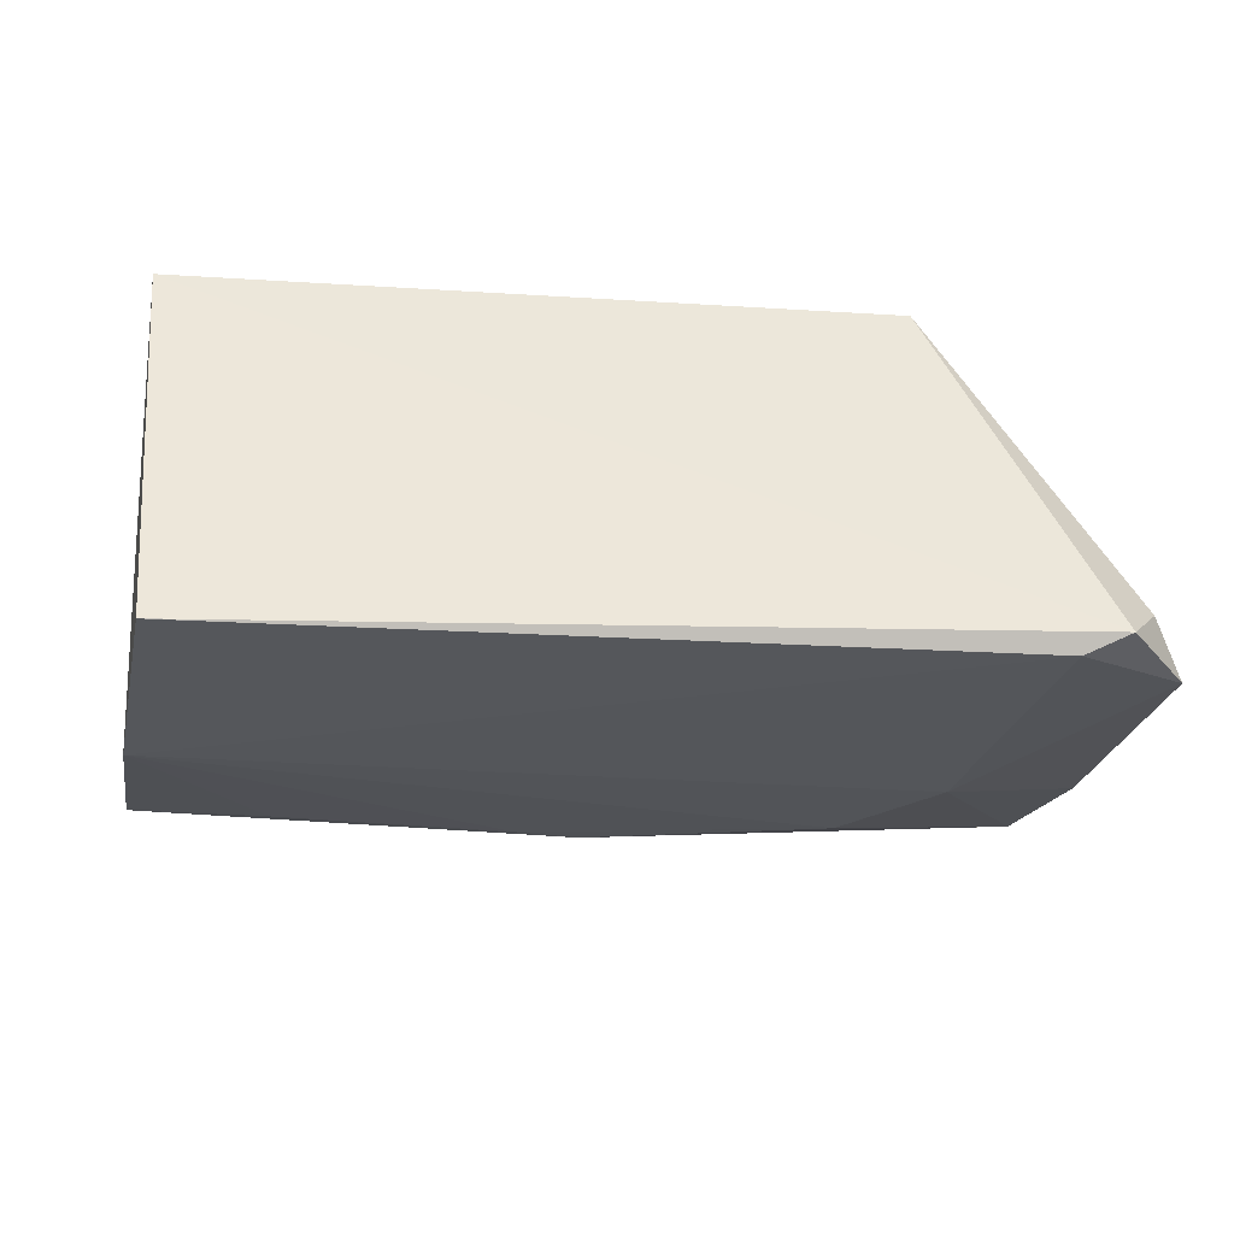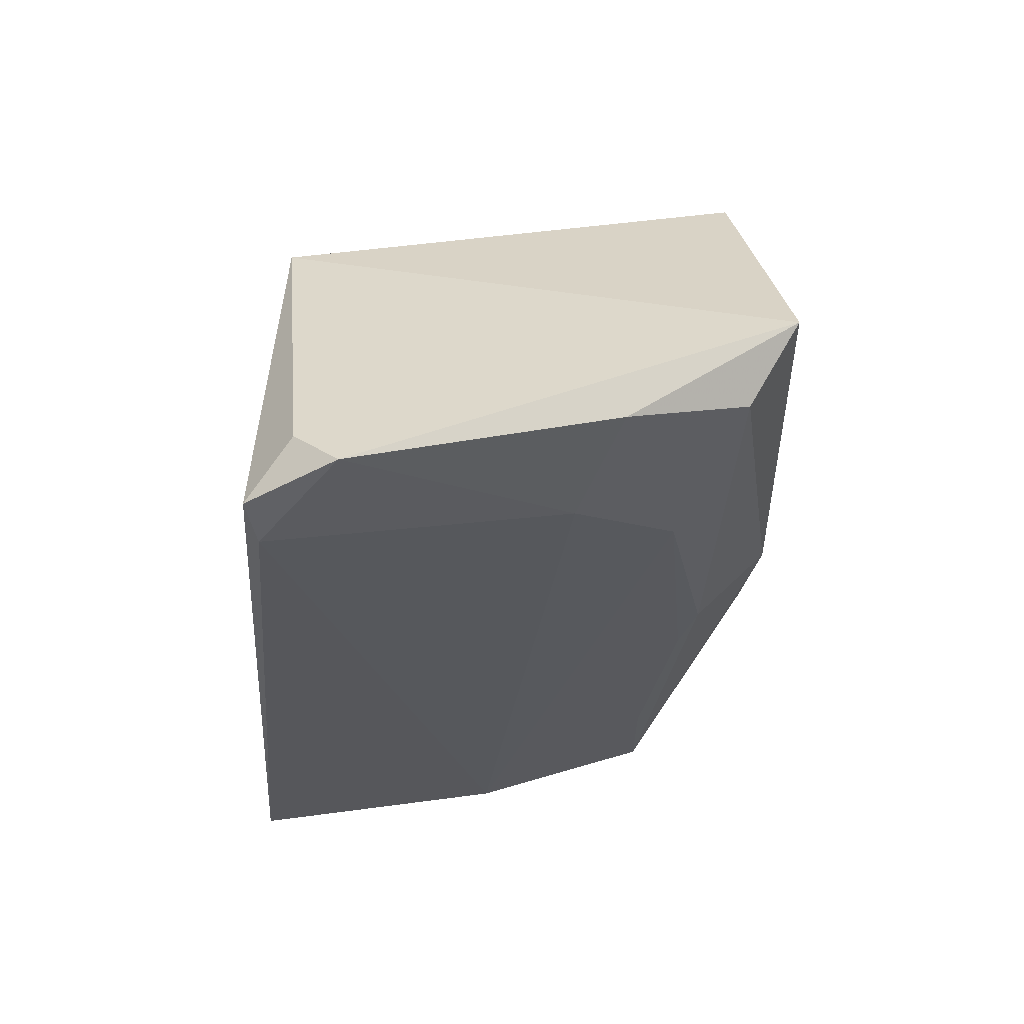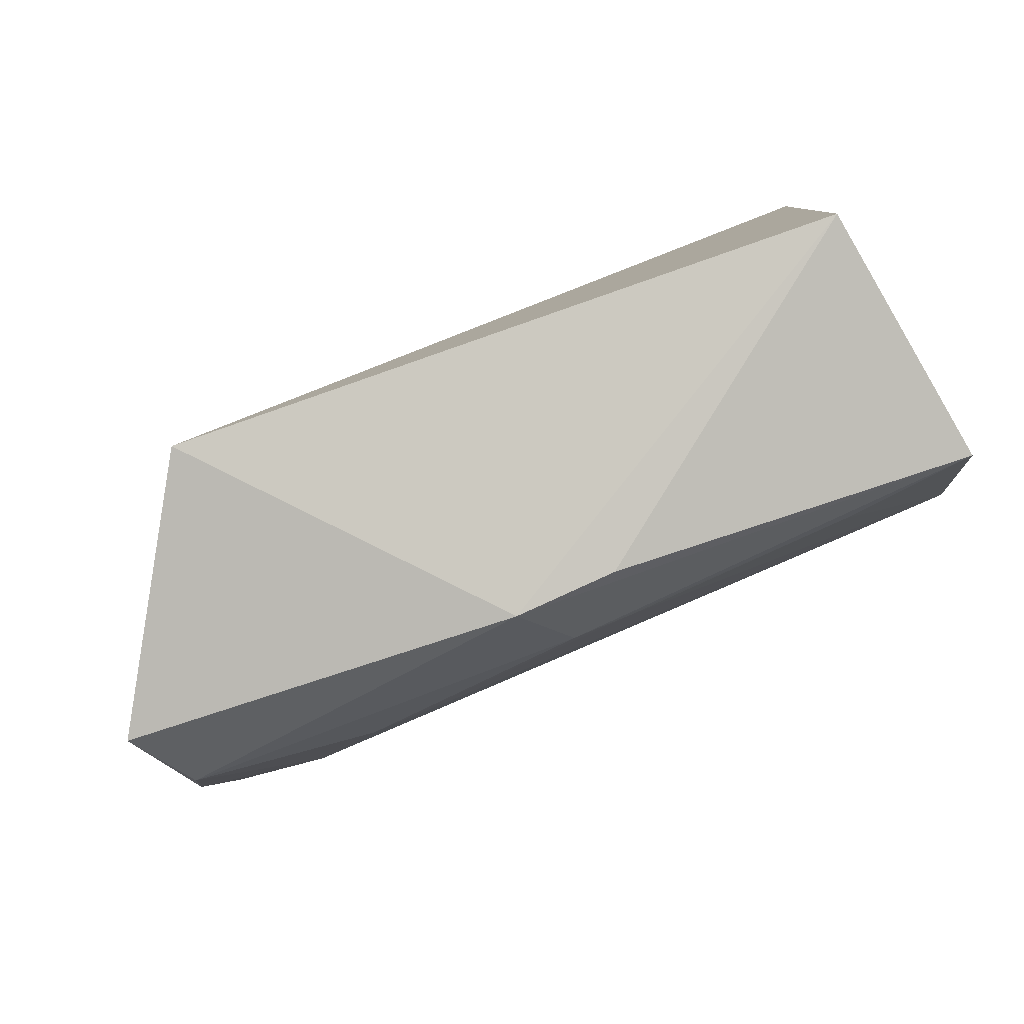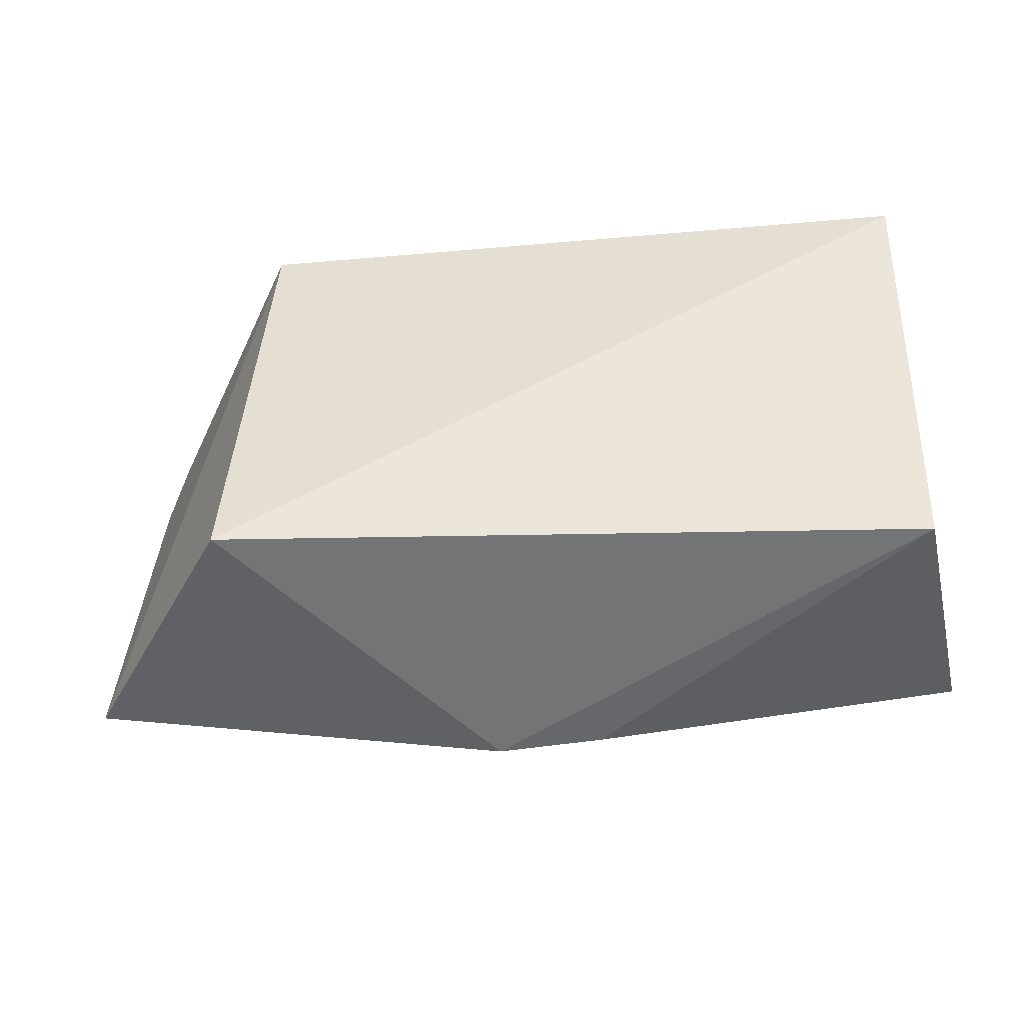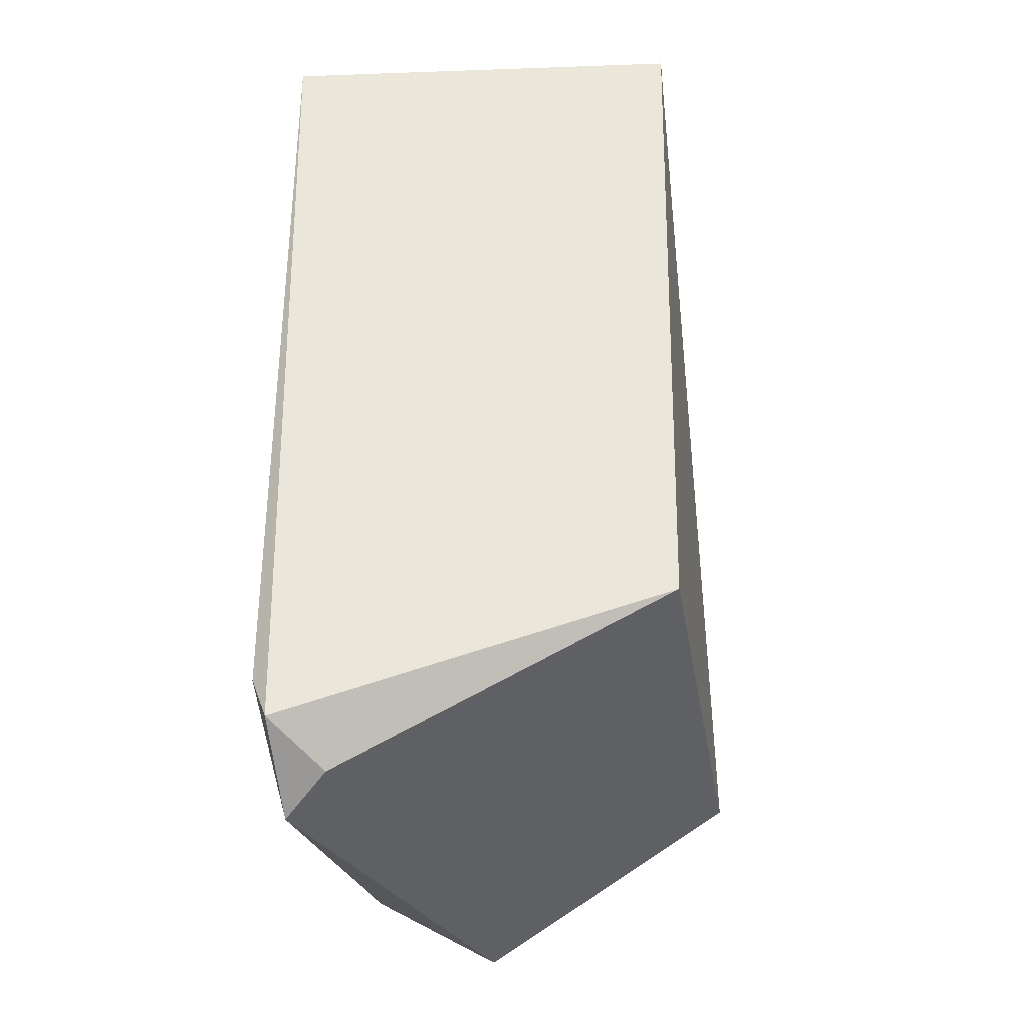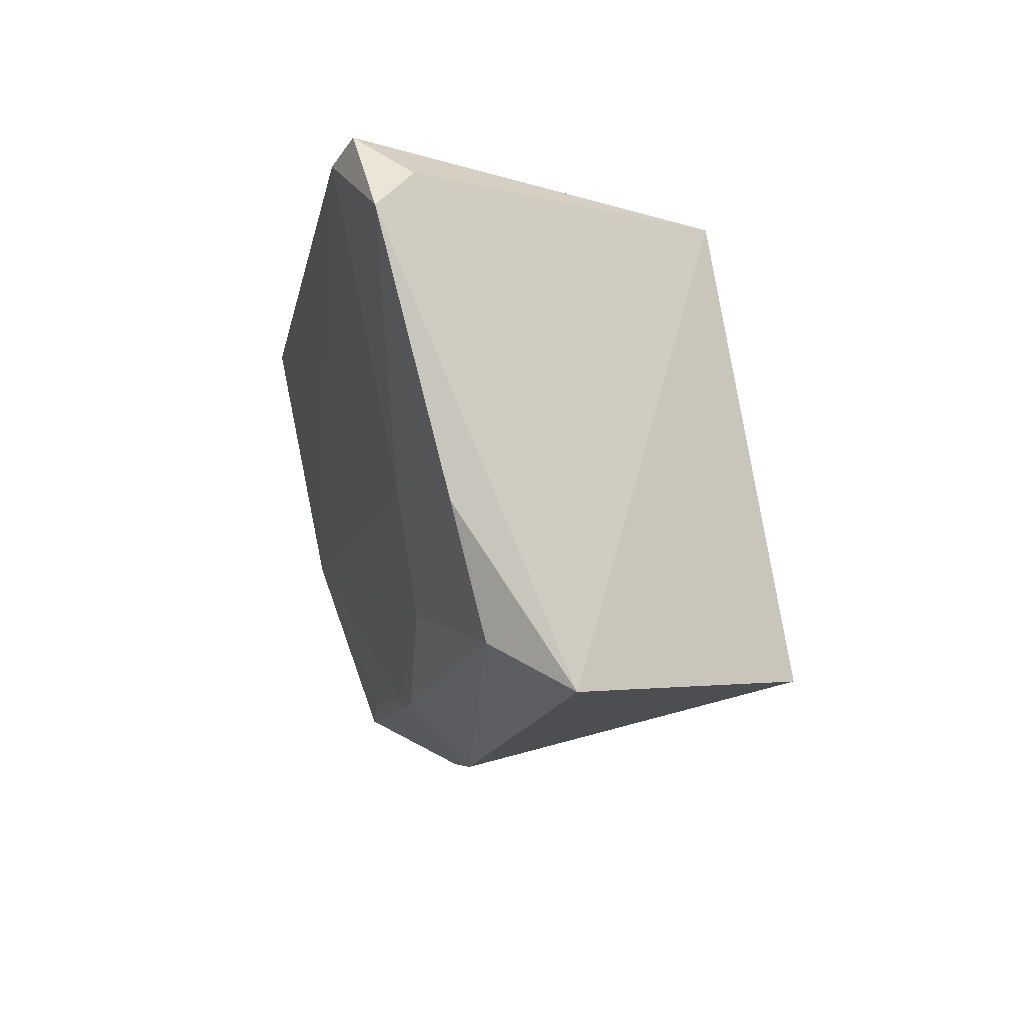
<metadata>
{"format":"obj","ext":"obj","renderer":"f3d","projection":"perspective","resolution":1024,"background":"white","views":[{"elev":-38.7,"azim":175.2,"up":"+Z"},{"elev":-27.8,"azim":-95.6,"up":"+Z"},{"elev":-79.6,"azim":24.7,"up":"+Y"},{"elev":-39.8,"azim":6.7,"up":"+Y"},{"elev":57.7,"azim":-89.1,"up":"+Y"},{"elev":-9.3,"azim":-99.3,"up":"+Y"}]}
</metadata>
<code>
v 0.03211 -0.07236 0.03393
v 0.03167 -0.1097 0.03486
v 0.02928 -0.07163 0.00147
v -0.03234 -0.07121 0.002088
v -0.02518 -0.1099 0.04029
v -0.004901 -0.1161 0.01686
v -0.03582 -0.07002 0.003395
v 0.03405 -0.1098 0.0122
v -0.02351 -0.07203 0.03403
v -0.03904 -0.112 0.01983
v 0.03236 -0.09384 0.006297
v 0.003678 -0.1155 0.01677
v -0.04097 -0.07685 0.004641
v -0.02147 -0.1047 0.01019
v -0.0386 -0.07349 0.007737
v 0.003233 -0.1094 0.01156
v -0.03643 -0.1083 0.01357
v -0.0285 -0.09557 0.007744
v 0.02267 -0.1086 0.01141
v -0.001854 -0.1104 0.01196
v -0.03906 -0.0982 0.01052
f 5 2 1
f 6 2 5
f 7 1 3
f 7 3 4
f 8 1 2
f 9 5 1
f 9 1 7
f 10 6 5
f 10 5 9
f 11 3 1
f 11 1 8
f 11 4 3
f 12 8 2
f 12 2 6
f 12 6 8
f 13 7 4
f 15 9 7
f 15 7 13
f 15 13 10
f 15 10 9
f 16 14 11
f 17 6 10
f 18 13 4
f 18 4 11
f 18 11 14
f 18 14 17
f 19 16 11
f 19 11 8
f 20 8 6
f 20 6 17
f 20 17 14
f 20 14 16
f 20 19 8
f 20 16 19
f 21 17 10
f 21 10 13
f 21 18 17
f 21 13 18

</code>
